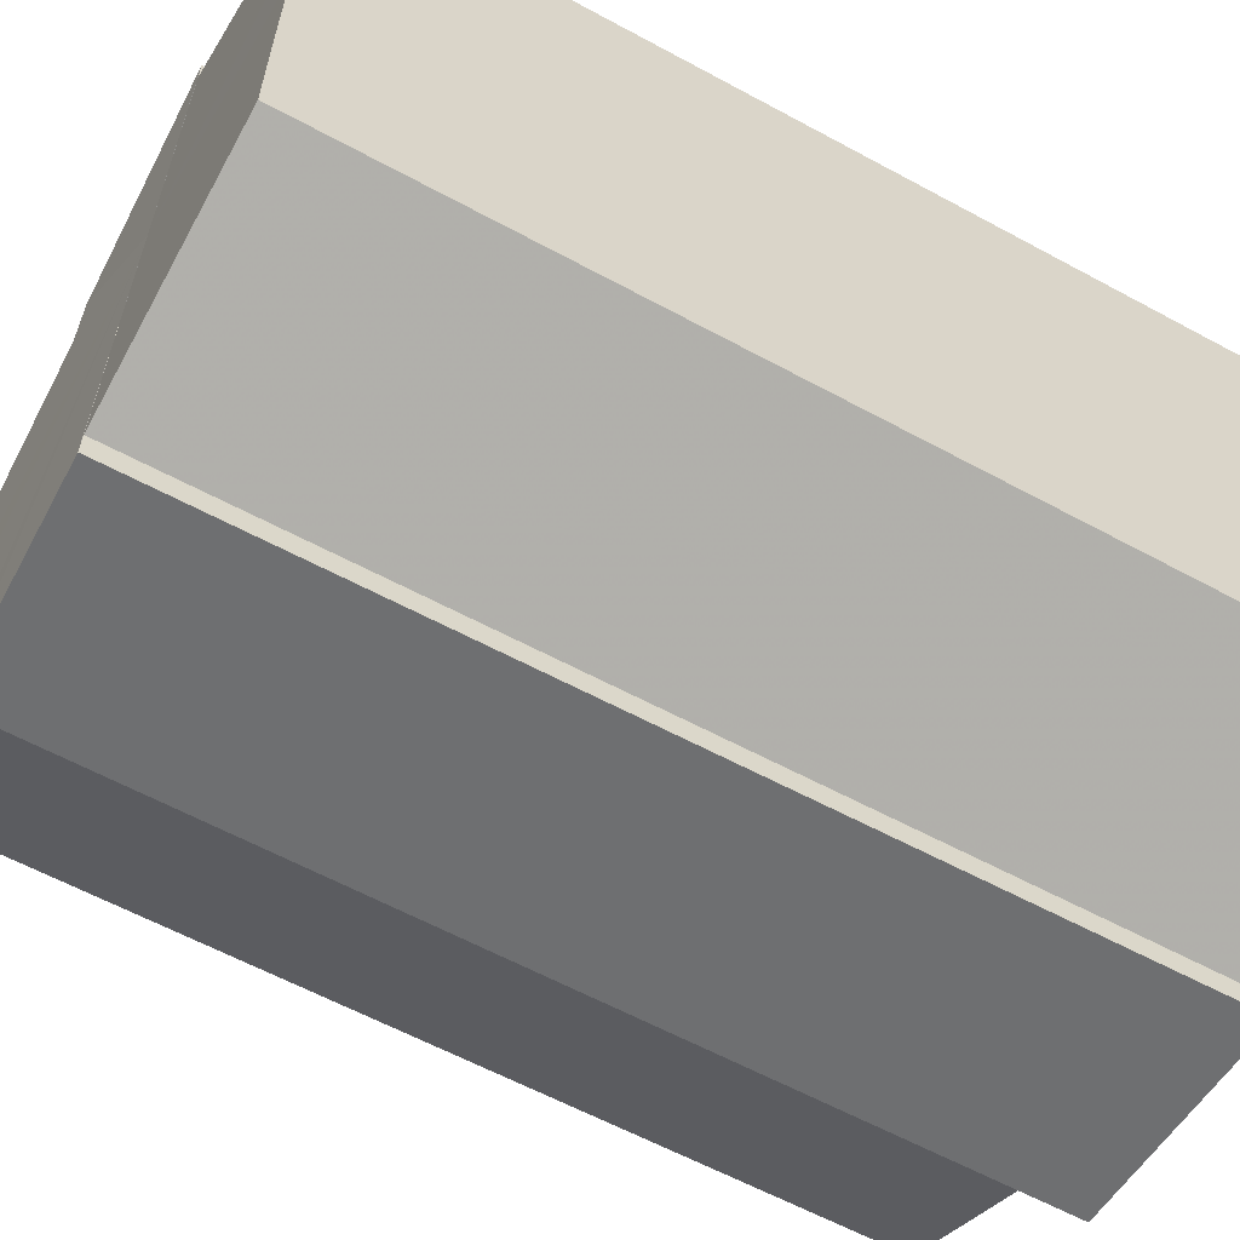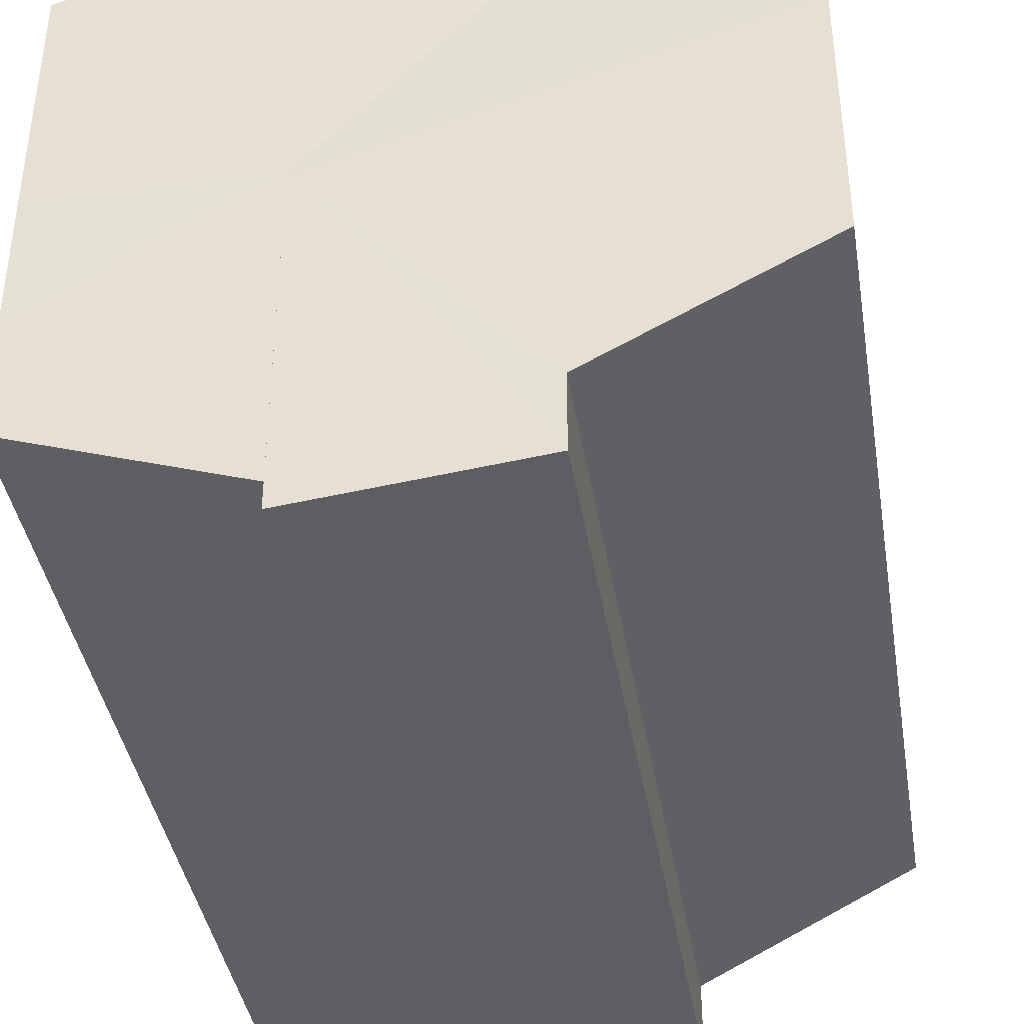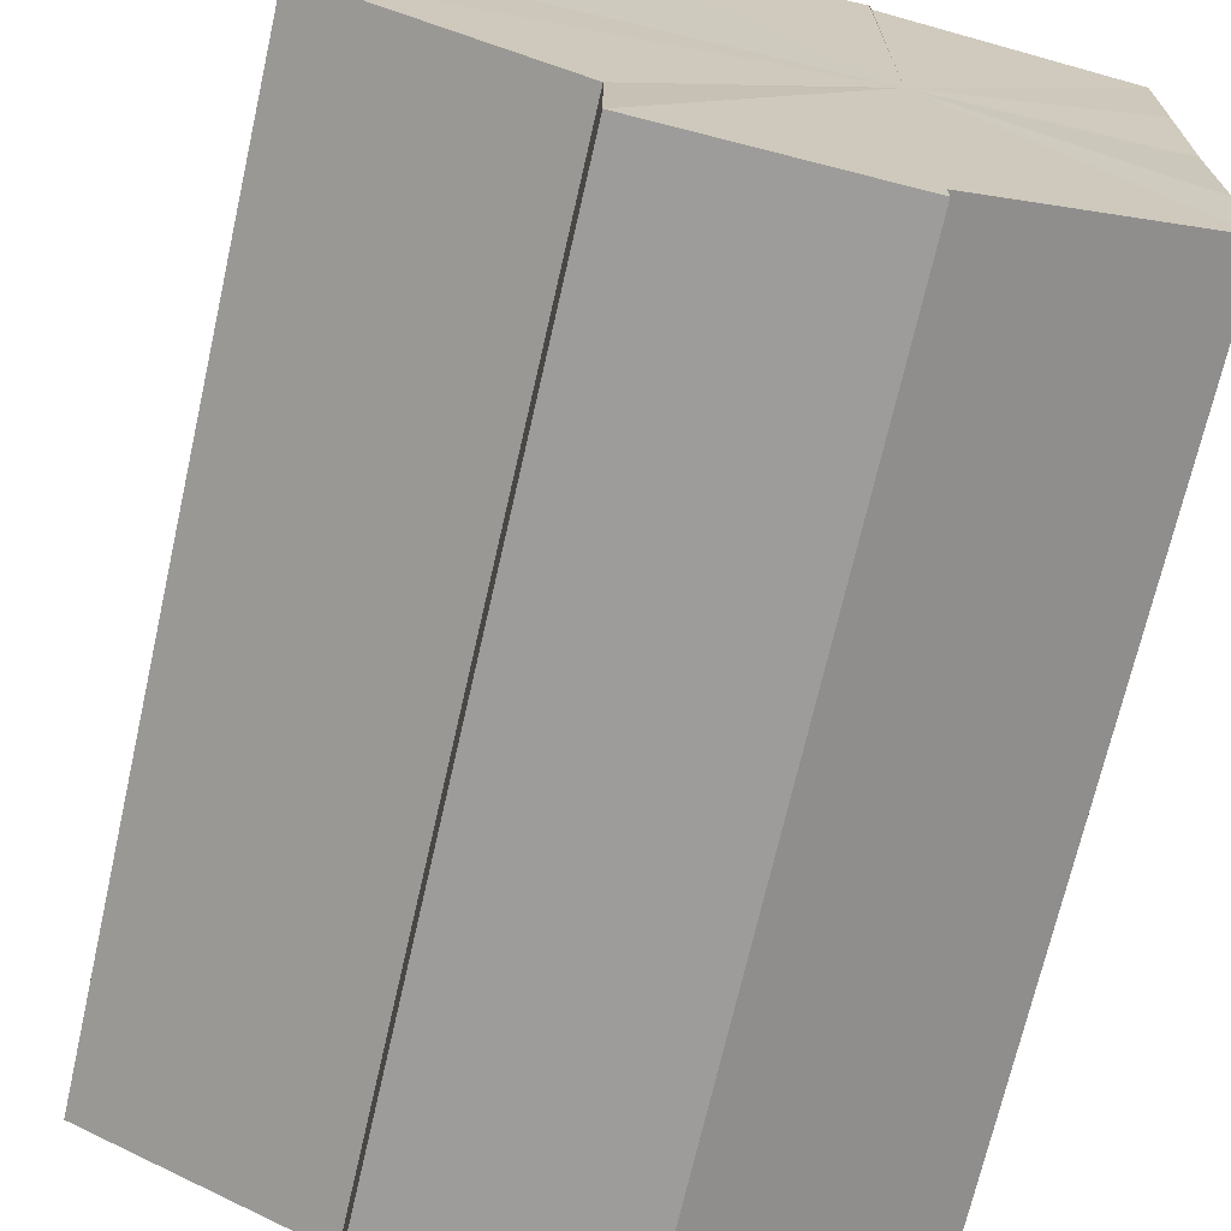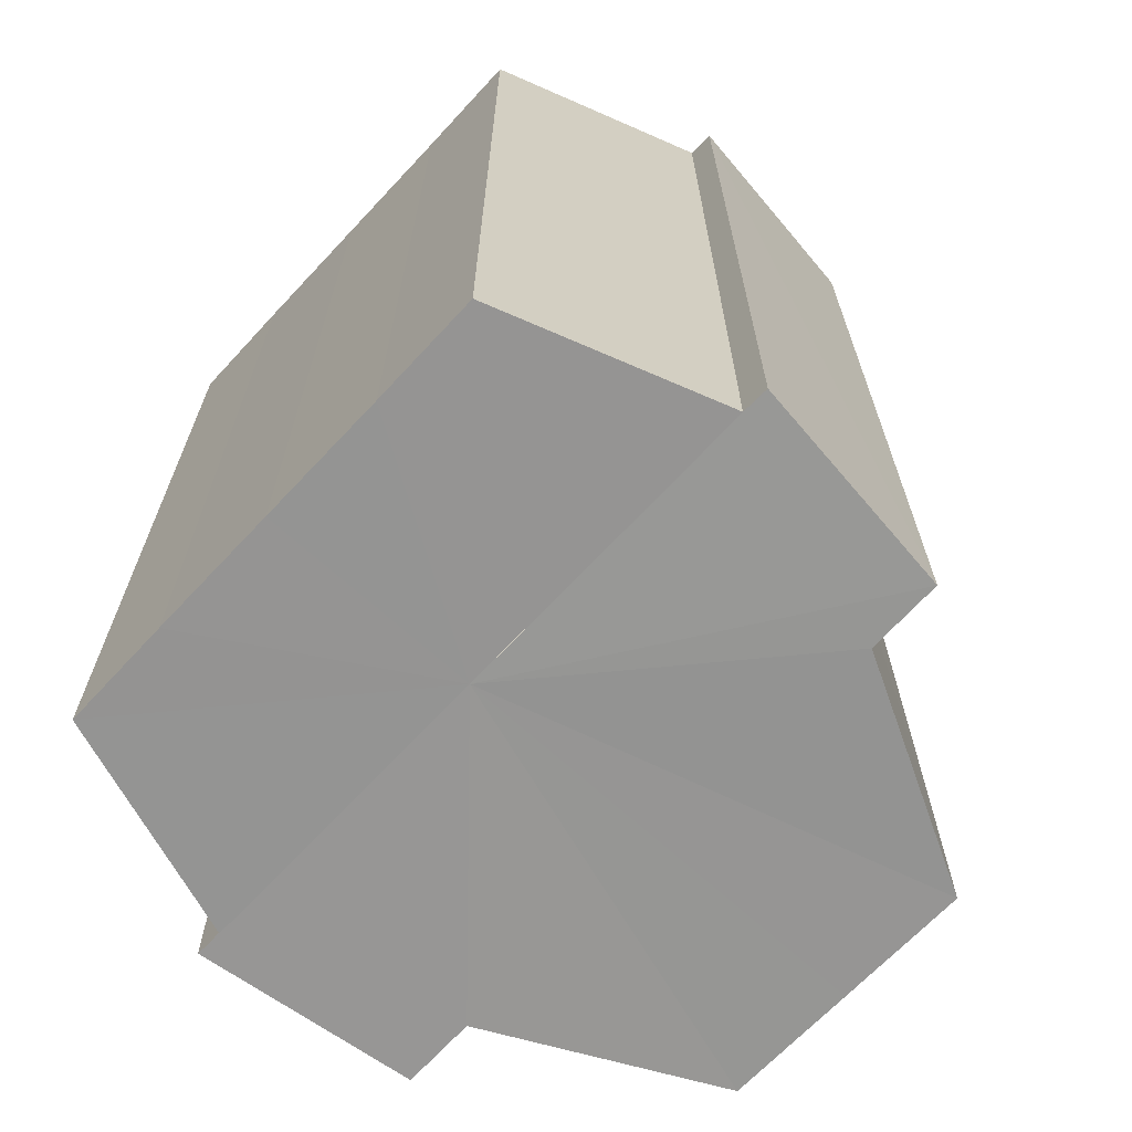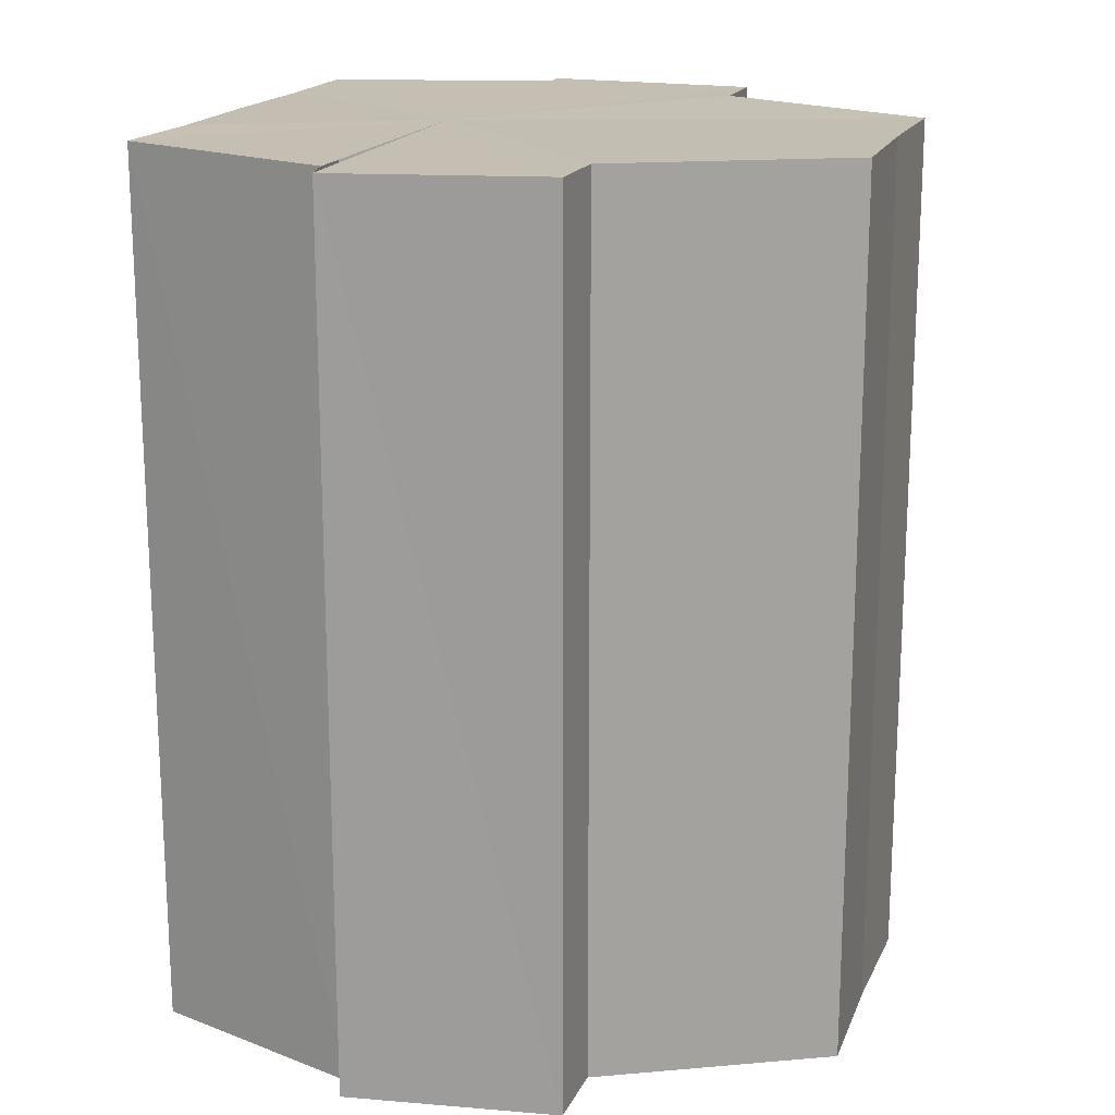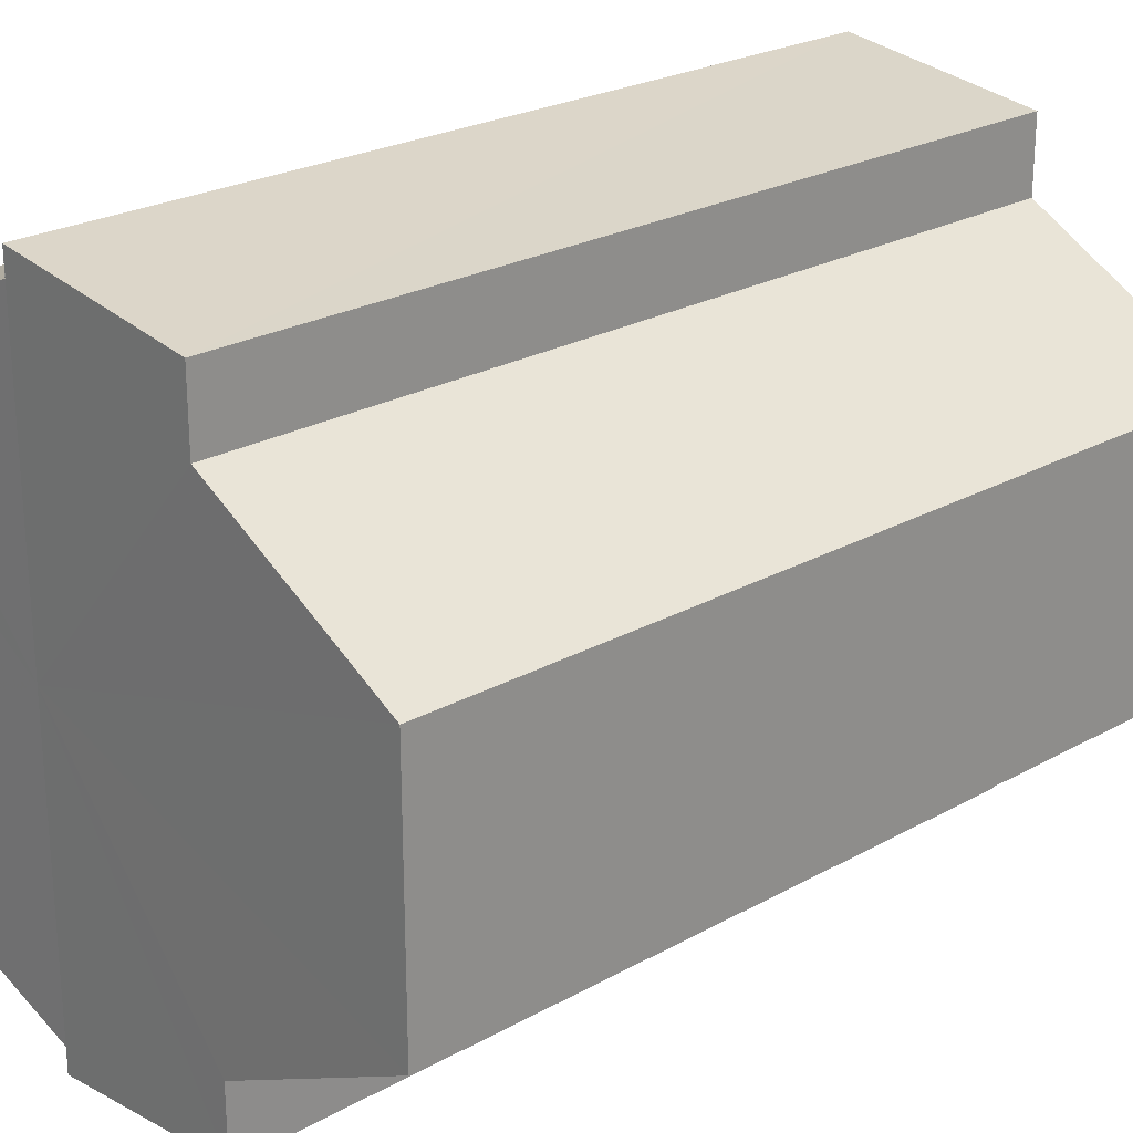
<metadata>
{"format":"obj","ext":"obj","renderer":"f3d","projection":"perspective","resolution":1024,"background":"white","views":[{"elev":-61.0,"azim":-118.9,"up":"+Z"},{"elev":-40.1,"azim":9.3,"up":"+Z"},{"elev":-69.9,"azim":167.1,"up":"+Z"},{"elev":-67.5,"azim":-42.8,"up":"+Y"},{"elev":17.6,"azim":17.5,"up":"+Y"},{"elev":24.3,"azim":47.5,"up":"+Z"}]}
</metadata>
<code>
o 21215
v 2224 1874 7.813
v 2224 1874 7.819
v 2224 1874 7.813
v 2224 1874 7.825
v 2224 1874 7.819
v 2224 1874 7.828
v 2224 1874 7.825
v 2224 1874 7.807
v 2224 1874 7.807
v 2224 1874 7.802
v 2224 1874 7.802
v 2224 1874 7.799
v 2224 1874 7.799
v 2224 1874 7.797
v 2224 1874 7.799
v 2224 1874 7.797
v 2224 1874 7.797
v 2224 1874 7.813
v 2224 1874 7.819
v 2224 1874 7.819
v 2224 1874 7.825
v 2224 1874 7.825
v 2224 1874 7.807
v 2224 1874 7.813
v 2224 1874 7.802
v 2224 1874 7.807
v 2224 1874 7.799
v 2224 1874 7.802
v 2224 1874 7.828
v 2224 1874 7.828
v 2224 1874 7.829
v 2224 1874 7.828
v 2224 1874 7.829
v 2224 1874 7.829
v 2224 1874 7.813
v 2224 1874 7.828
v 2224 1874 7.825
v 2224 1874 7.819
v 2224 1874 7.813
v 2224 1874 7.807
v 2224 1874 7.802
v 2224 1874 7.799
v 2224 1874 7.797
v 2224 1874 7.825
v 2224 1874 7.828
v 2224 1874 7.819
v 2224 1874 7.813
v 2224 1874 7.807
v 2224 1874 7.802
v 2224 1874 7.799
v 2224 1874 7.829
v 2224 1874 7.828
v 2224 1874 7.829
v 2224 1874 7.828
v 2224 1874 7.828
v 2224 1874 7.813
v 2224 1874 7.825
v 2224 1874 7.819
v 2224 1874 7.813
v 2224 1874 7.807
v 2224 1874 7.802
v 2224 1874 7.799
v 2224 1874 7.802
v 2224 1874 7.799
v 2224 1874 7.797
v 2224 1874 7.807
v 2224 1874 7.802
v 2224 1874 7.799
v 2224 1874 7.797
v 2224 1874 7.799
v 2224 1874 7.797
v 2224 1874 7.813
v 2224 1874 7.807
v 2224 1874 7.819
v 2224 1874 7.813
v 2224 1874 7.825
v 2224 1874 7.819
v 2224 1874 7.828
v 2224 1874 7.825
v 2224 1874 7.828
v 2224 1874 7.825
v 2224 1874 7.819
v 2224 1874 7.825
v 2224 1874 7.813
v 2224 1874 7.819
v 2224 1874 7.807
v 2224 1874 7.813
v 2224 1874 7.802
v 2224 1874 7.807
v 2224 1874 7.799
v 2224 1874 7.802
v 2224 1874 7.819
v 2224 1874 7.813
v 2224 1874 7.825
v 2224 1874 7.828
v 2224 1874 7.807
v 2224 1874 7.802
v 2224 1874 7.799
f 1 2 3
f 2 4 5
f 4 6 7
f 8 1 9
f 10 8 11
f 12 10 13
f 14 15 13
f 16 15 17
f 18 19 20
f 20 21 22
f 23 24 18
f 25 26 23
f 27 28 25
f 22 29 30
f 29 31 32
f 32 33 34
f 35 34 36
f 35 36 37
f 35 37 38
f 35 38 39
f 35 39 40
f 35 40 41
f 35 41 42
f 35 42 43
f 35 44 45
f 35 46 44
f 35 47 46
f 35 48 47
f 35 49 48
f 35 50 49
f 51 52 53
f 53 54 55
f 56 54 33
f 56 57 54
f 56 58 57
f 56 59 58
f 56 60 59
f 56 61 60
f 56 62 61
f 63 62 64
f 56 65 62
f 66 67 63
f 68 65 69
f 70 71 68
f 72 73 66
f 74 75 72
f 76 77 74
f 78 79 76
f 80 81 78
f 81 82 83
f 82 84 85
f 84 86 87
f 86 88 89
f 88 90 91
f 56 92 93
f 56 94 92
f 56 95 94
f 56 93 96
f 56 96 97
f 56 97 98

</code>
